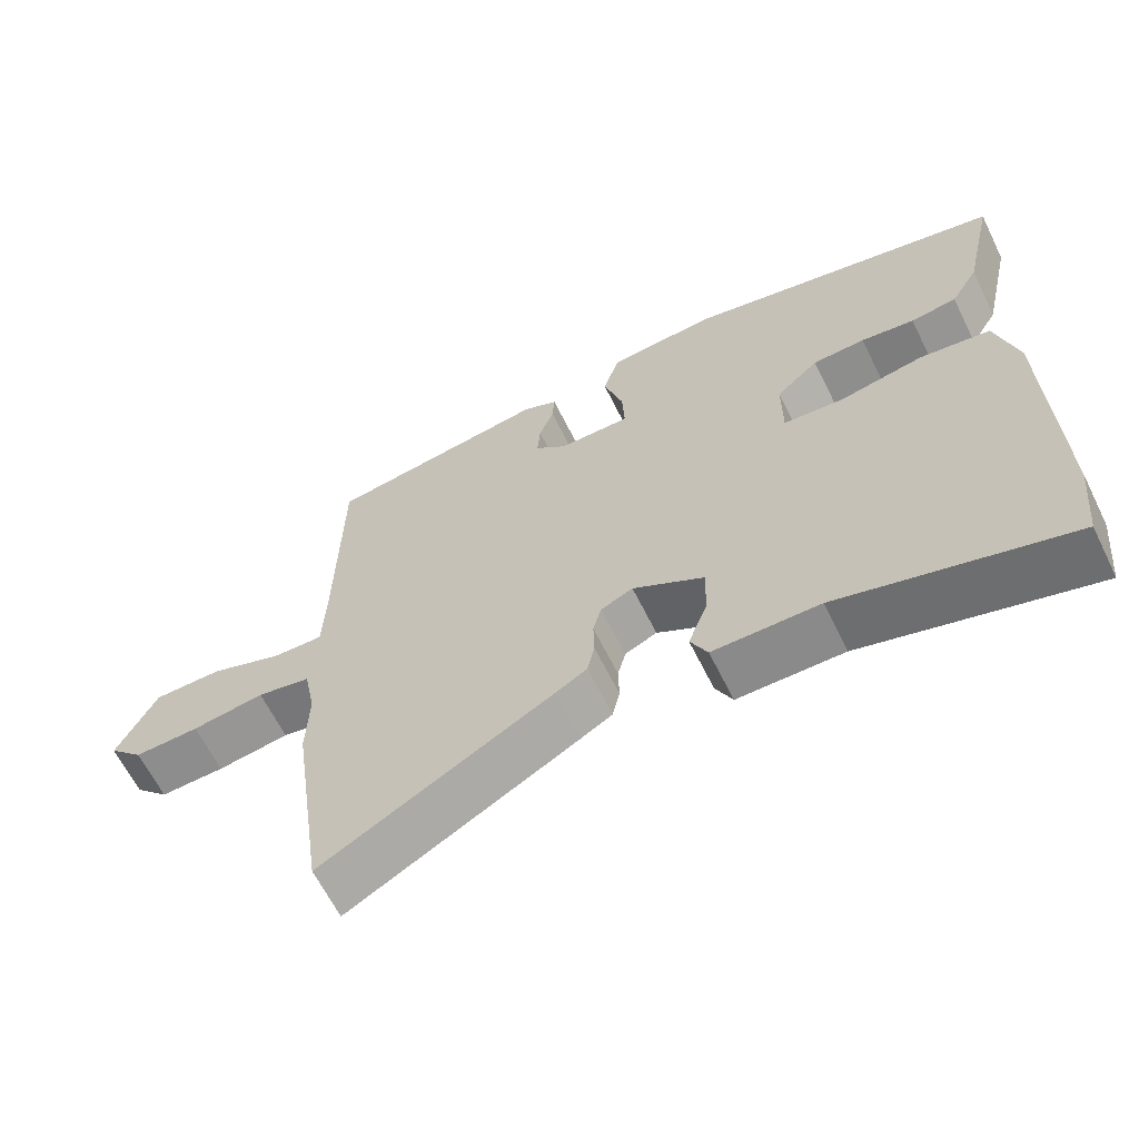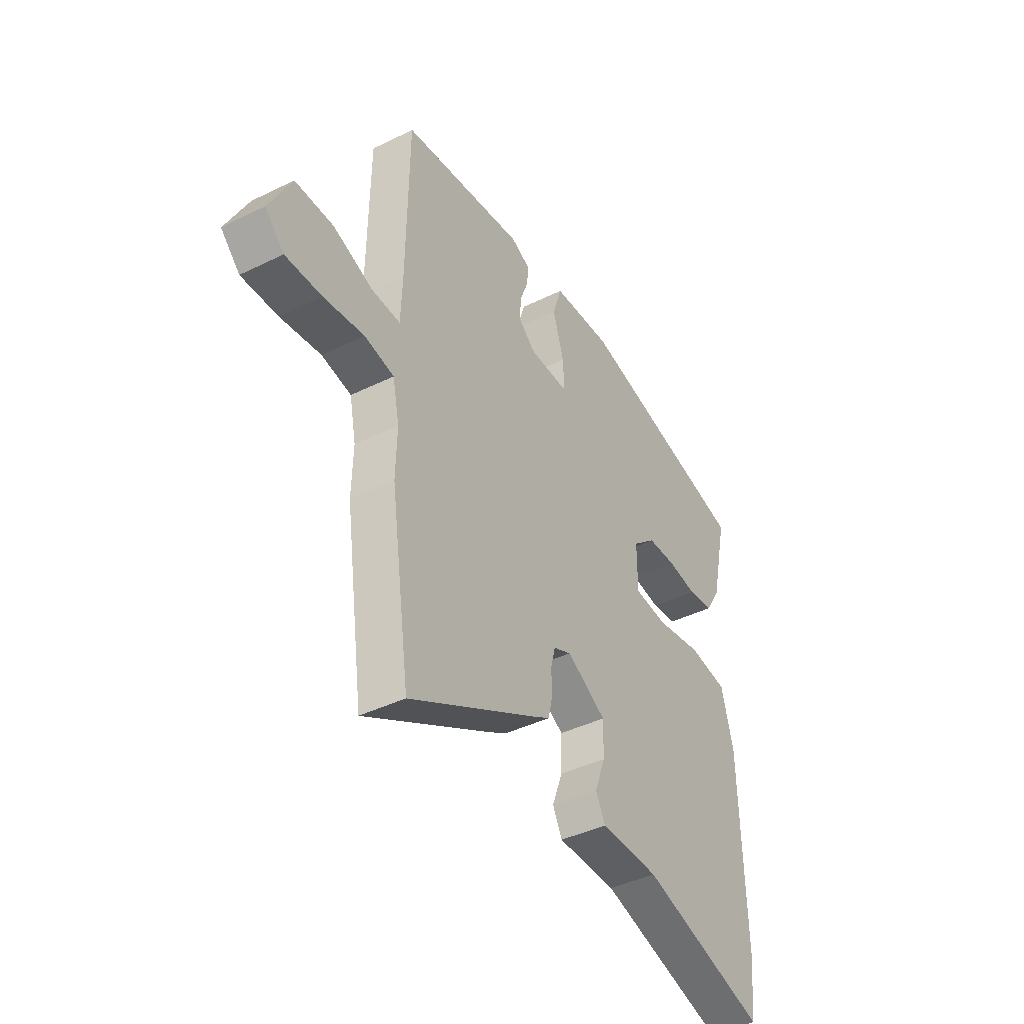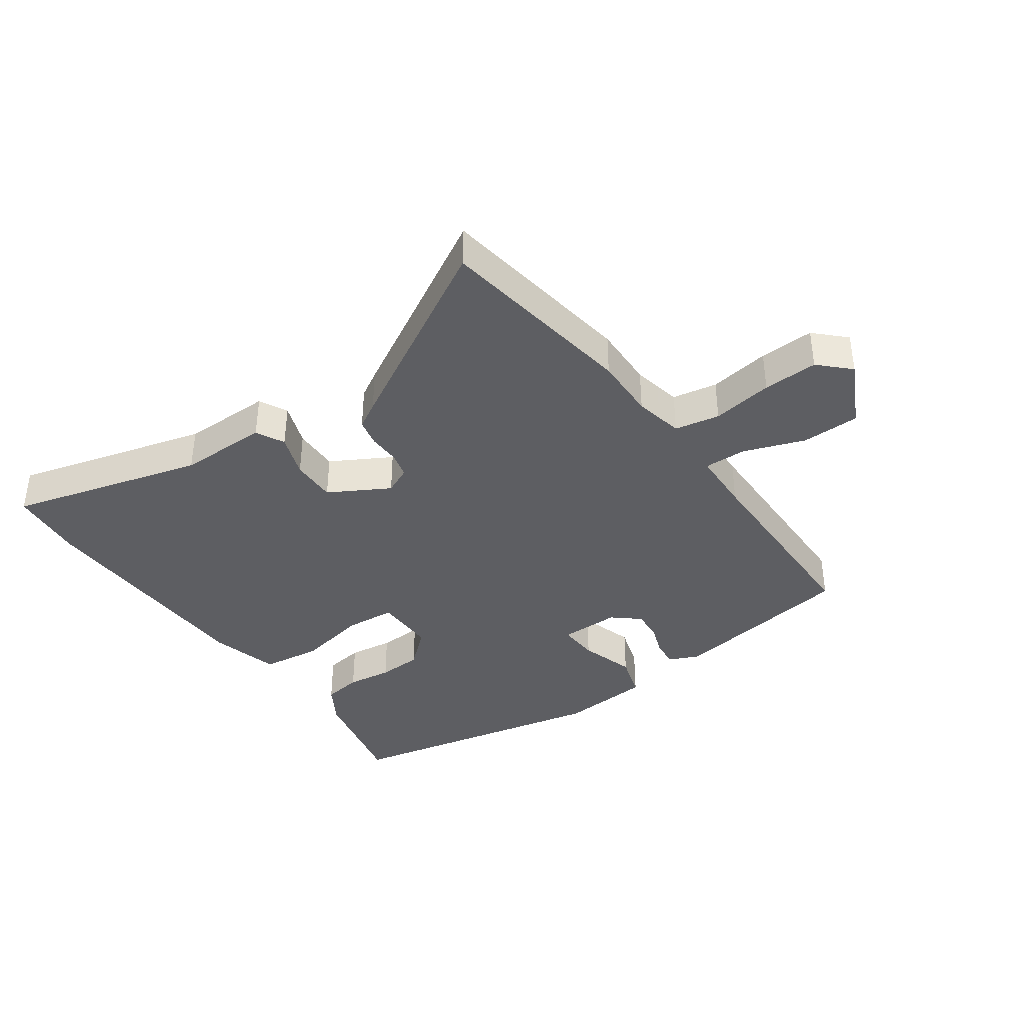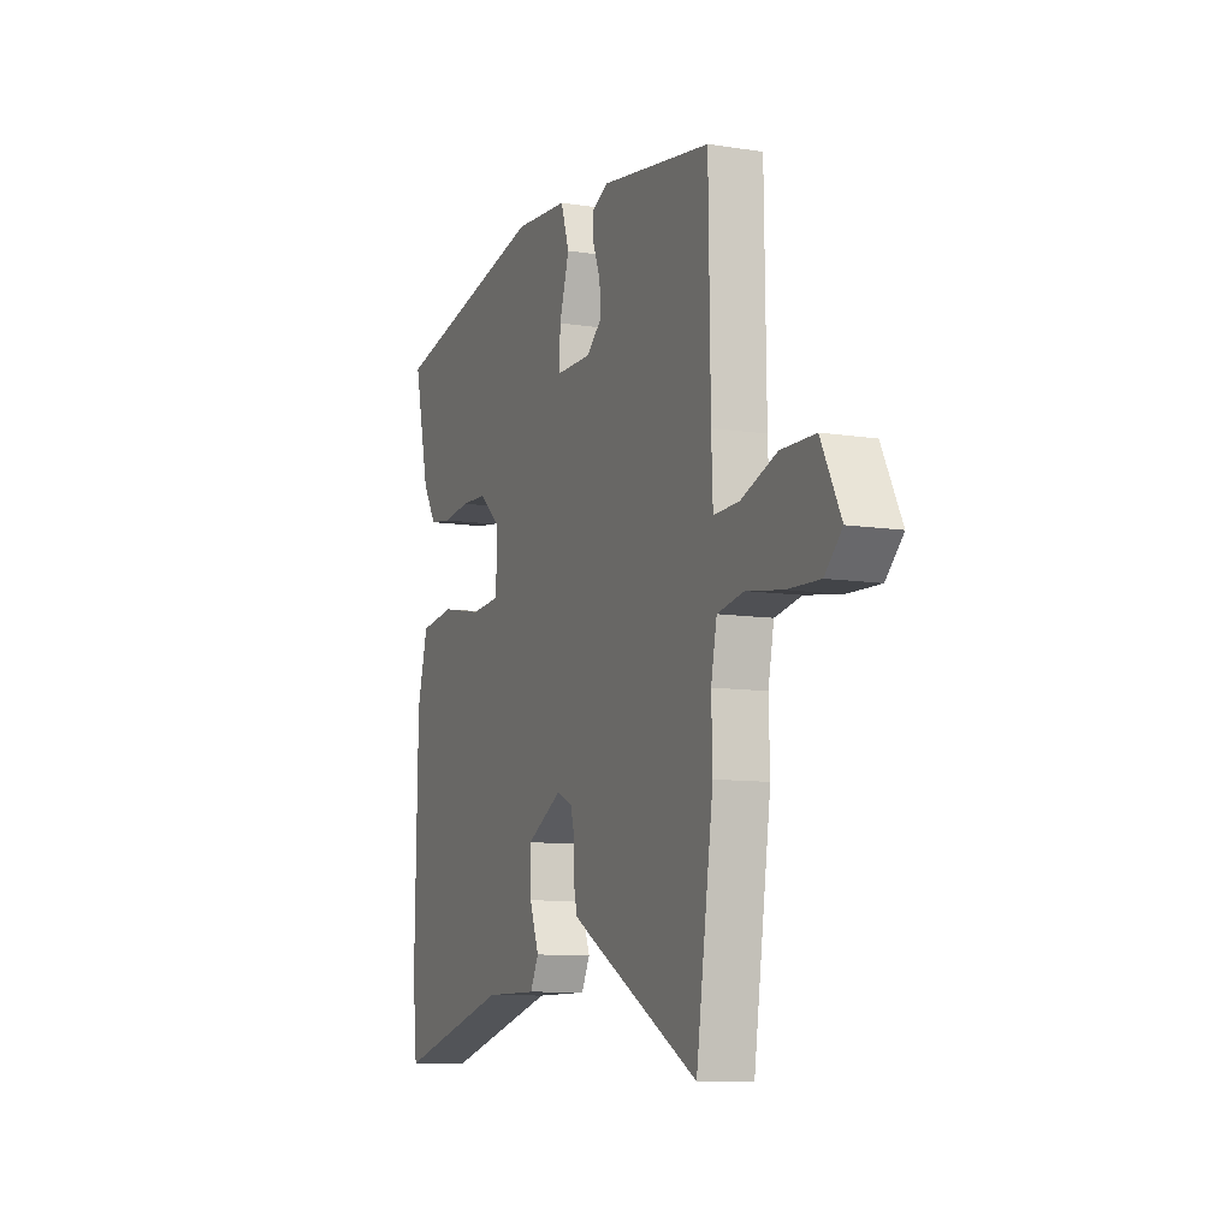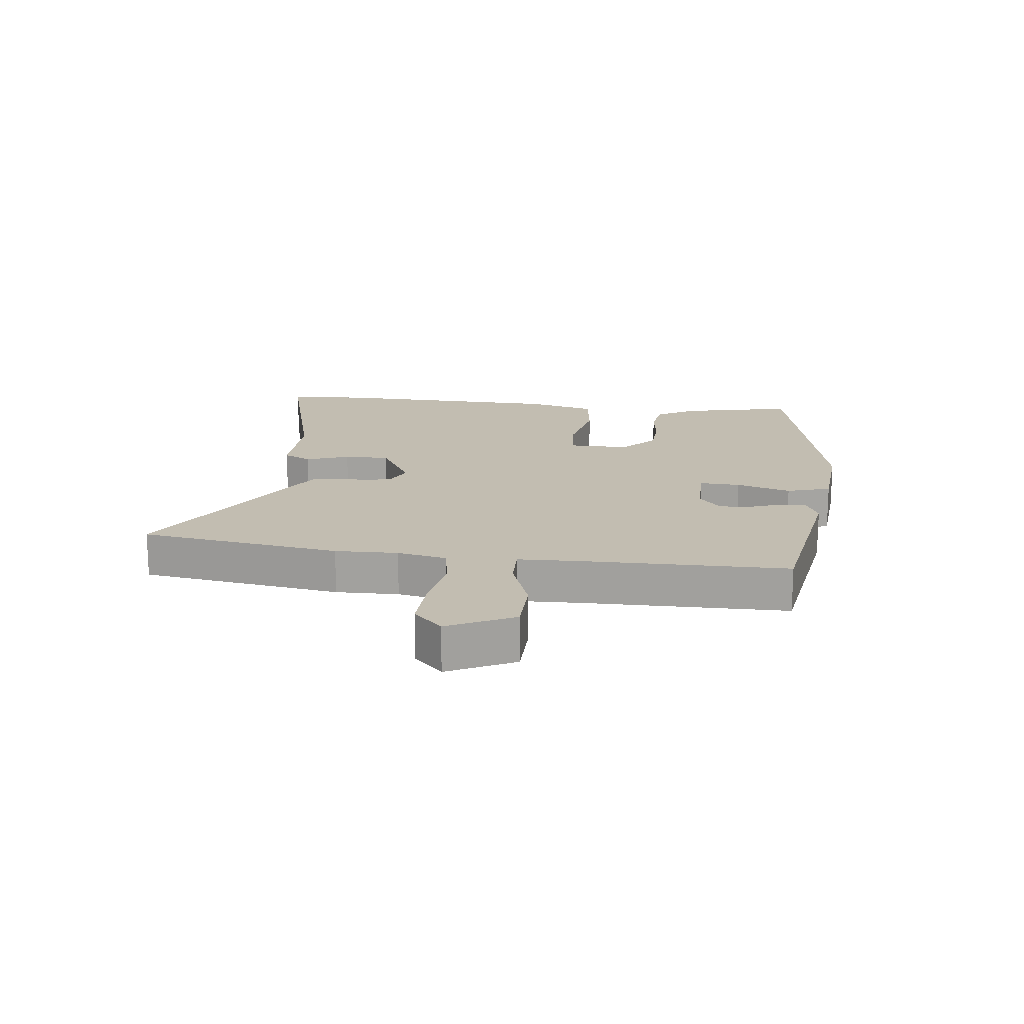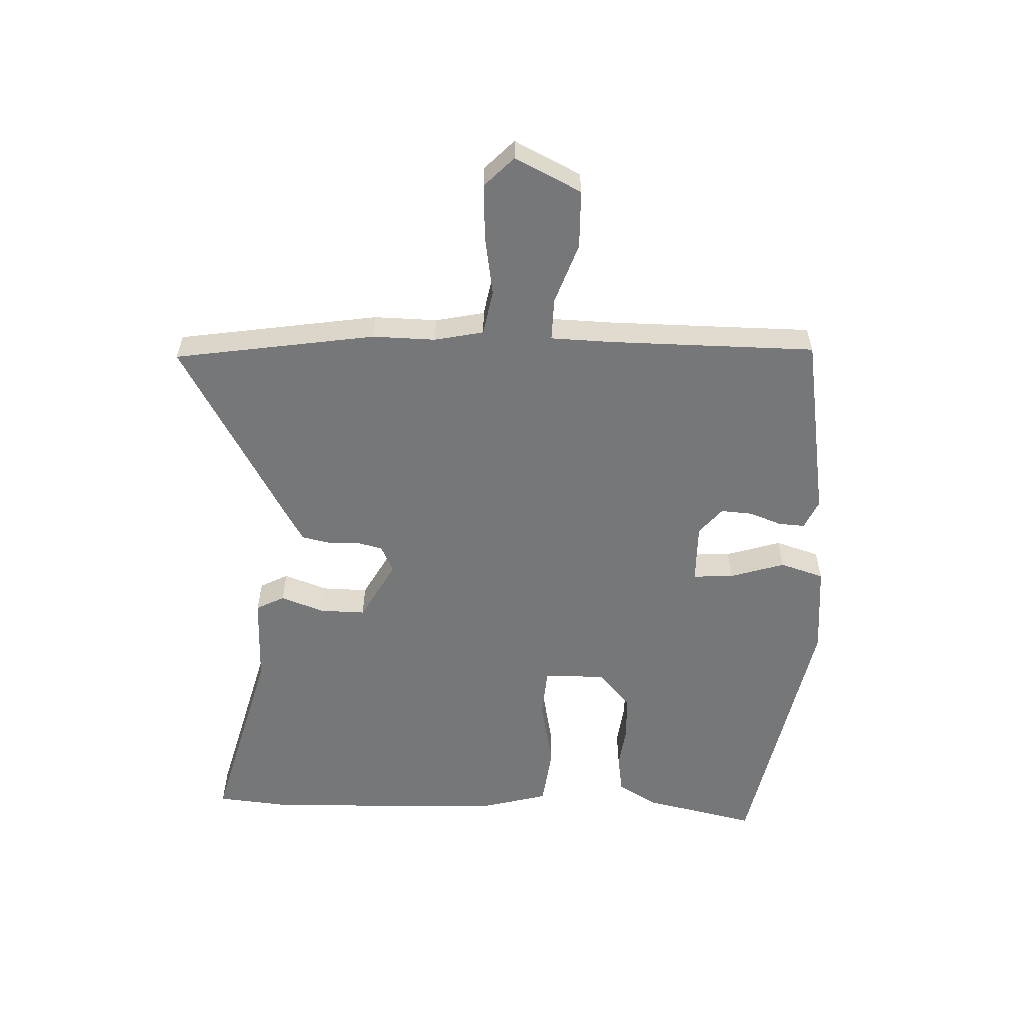
<metadata>
{"format":"obj","ext":"obj","renderer":"f3d","projection":"perspective","resolution":1024,"background":"white","views":[{"elev":-63.6,"azim":26.3,"up":"+Z"},{"elev":-41.9,"azim":-59.4,"up":"+Z"},{"elev":-38.5,"azim":-144.4,"up":"+Y"},{"elev":-9.5,"azim":-112.5,"up":"+Z"},{"elev":17.0,"azim":-82.7,"up":"+Y"},{"elev":-57.0,"azim":-91.6,"up":"+Y"}]}
</metadata>
<code>
v 0.517 0.07 0.411
v 0.475 0.07 0.227
v 0.437 0.07 0.165
v 0.374 0.07 0.156
v 0.301 0.07 0.166
v 0.229 0.07 0.163
v 0.171 0.07 0.112
v 0.171 0.07 0.012
v 0.253 0.07 0.005
v 0.368 0.07 0.027
v 0.465 0.07 0.014
v 0.494 0.07 -0.098
v 0.502 0.07 -0.482
v 0.489 0.07 -0.605
v 0.176 0.07 -0.518
v 0.031 0.07 -0.518
v 0.008 0.07 -0.472
v 0.034 0.07 -0.402
v 0.036 0.07 -0.328
v -0.061 0.07 -0.273
v -0.105 0.07 -0.293
v -0.116 0.07 -0.335
v -0.115 0.07 -0.386
v -0.125 0.07 -0.431
v -0.168 0.07 -0.456
v -0.481 0.07 -0.63
v -0.528 0.07 -0.303
v -0.525 0.07 -0.201
v -0.541 0.07 -0.121
v -0.614 0.07 -0.107
v -0.713 0.07 -0.122
v -0.802 0.07 -0.125
v -0.849 0.07 -0.078
v -0.795 0.07 0.029
v -0.701 0.07 0.03
v -0.602 0.07 -0.006
v -0.533 0.07 -0.008
v -0.529 0.07 0.092
v -0.524 0.07 0.426
v -0.221 0.07 0.472
v -0.174 0.07 0.45
v -0.177 0.07 0.407
v -0.197 0.07 0.355
v -0.201 0.07 0.304
v -0.158 0.07 0.267
v -0.06 0.07 0.267
v -0.063 0.07 0.333
v -0.09 0.07 0.422
v -0.067 0.07 0.493
v 0.081 0.07 0.504
v 0.517 0 0.411
v 0.475 0 0.227
v 0.437 0 0.165
v 0.374 0 0.156
v 0.301 0 0.166
v 0.229 0 0.163
v 0.171 0 0.112
v 0.171 0 0.012
v 0.253 0 0.005
v 0.368 0 0.027
v 0.465 0 0.014
v 0.494 0 -0.098
v 0.502 0 -0.482
v 0.489 0 -0.605
v 0.176 0 -0.518
v 0.031 0 -0.518
v 0.008 0 -0.472
v 0.034 0 -0.402
v 0.036 0 -0.328
v -0.061 0 -0.273
v -0.105 0 -0.293
v -0.116 0 -0.335
v -0.115 0 -0.386
v -0.125 0 -0.431
v -0.168 0 -0.456
v -0.481 0 -0.63
v -0.528 0 -0.303
v -0.525 0 -0.201
v -0.541 0 -0.121
v -0.614 0 -0.107
v -0.713 0 -0.122
v -0.802 0 -0.125
v -0.849 0 -0.078
v -0.795 0 0.029
v -0.701 0 0.03
v -0.602 0 -0.006
v -0.533 0 -0.008
v -0.529 0 0.092
v -0.524 0 0.426
v -0.221 0 0.472
v -0.174 0 0.45
v -0.177 0 0.407
v -0.197 0 0.355
v -0.201 0 0.304
v -0.158 0 0.267
v -0.06 0 0.267
v -0.063 0 0.333
v -0.09 0 0.422
v -0.067 0 0.493
v 0.081 0 0.504
f 3 4 5
f 2 3 5
f 1 2 5
f 50 1 5
f 49 50 5
f 48 49 5
f 47 48 5
f 46 47 5 6
f 45 46 6 7
f 41 42 43
f 40 41 43
f 39 40 43
f 38 39 43
f 37 38 43 44
f 34 35 36
f 33 34 36
f 32 33 36
f 31 32 36
f 30 31 36
f 29 30 36 37
f 37 44 45
f 29 37 45
f 28 29 45
f 27 28 45
f 26 27 45
f 25 26 45
f 24 25 45
f 23 24 45
f 22 23 45
f 15 16 17 18
f 15 18 19
f 14 15 19
f 13 14 19
f 12 13 19
f 11 12 19
f 10 11 19
f 9 10 19
f 8 9 19 20
f 8 20 21
f 7 8 21
f 45 7 21
f 21 22 45
f 55 54 53
f 55 53 52
f 55 52 51
f 55 51 100
f 55 100 99
f 55 99 98
f 55 98 97
f 56 55 97 96
f 57 56 96 95
f 93 92 91
f 93 91 90
f 93 90 89
f 93 89 88
f 94 93 88 87
f 86 85 84
f 86 84 83
f 86 83 82
f 86 82 81
f 86 81 80
f 87 86 80 79
f 95 94 87
f 95 87 79
f 95 79 78
f 95 78 77
f 95 77 76
f 95 76 75
f 95 75 74
f 95 74 73
f 95 73 72
f 68 67 66 65
f 69 68 65
f 69 65 64
f 69 64 63
f 69 63 62
f 69 62 61
f 69 61 60
f 69 60 59
f 70 69 59 58
f 71 70 58
f 71 58 57
f 71 57 95
f 95 72 71
f 1 51 52 2
f 2 52 53 3
f 3 53 54 4
f 4 54 55 5
f 5 55 56 6
f 6 56 57 7
f 7 57 58 8
f 8 58 59 9
f 9 59 60 10
f 10 60 61 11
f 11 61 62 12
f 12 62 63 13
f 13 63 64 14
f 14 64 65 15
f 15 65 66 16
f 16 66 67 17
f 17 67 68 18
f 18 68 69 19
f 19 69 70 20
f 20 70 71 21
f 21 71 72 22
f 22 72 73 23
f 23 73 74 24
f 24 74 75 25
f 25 75 76 26
f 26 76 77 27
f 27 77 78 28
f 28 78 79 29
f 29 79 80 30
f 30 80 81 31
f 31 81 82 32
f 32 82 83 33
f 33 83 84 34
f 34 84 85 35
f 35 85 86 36
f 36 86 87 37
f 37 87 88 38
f 38 88 89 39
f 39 89 90 40
f 40 90 91 41
f 41 91 92 42
f 42 92 93 43
f 43 93 94 44
f 44 94 95 45
f 45 95 96 46
f 46 96 97 47
f 47 97 98 48
f 48 98 99 49
f 49 99 100 50
f 50 100 51 1

</code>
